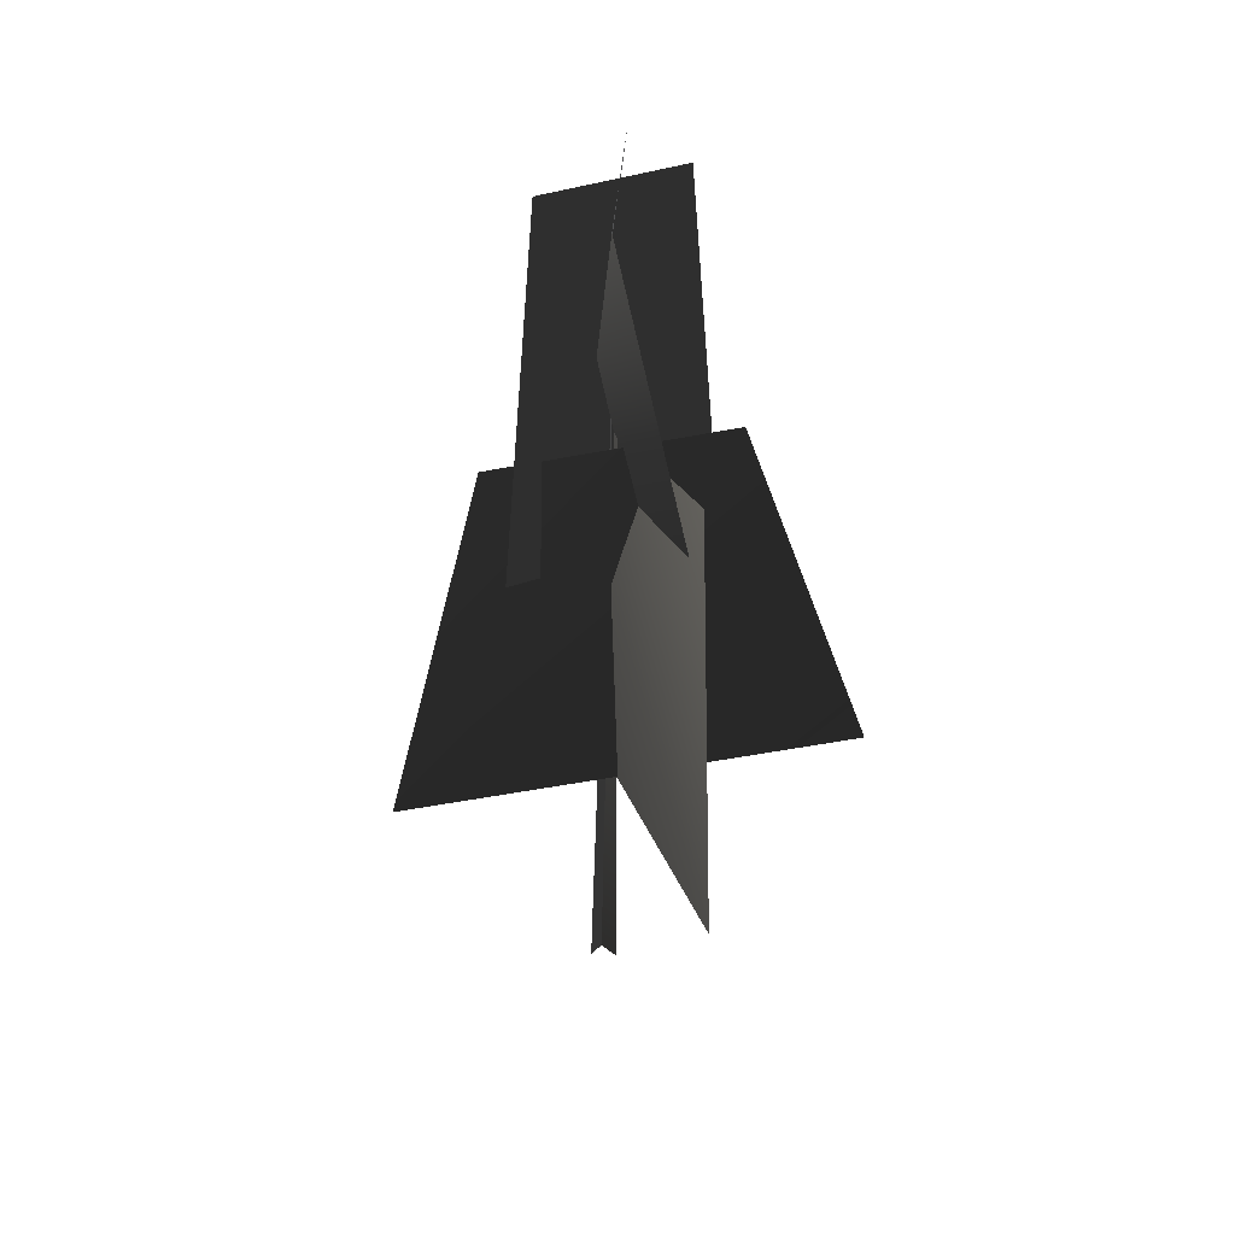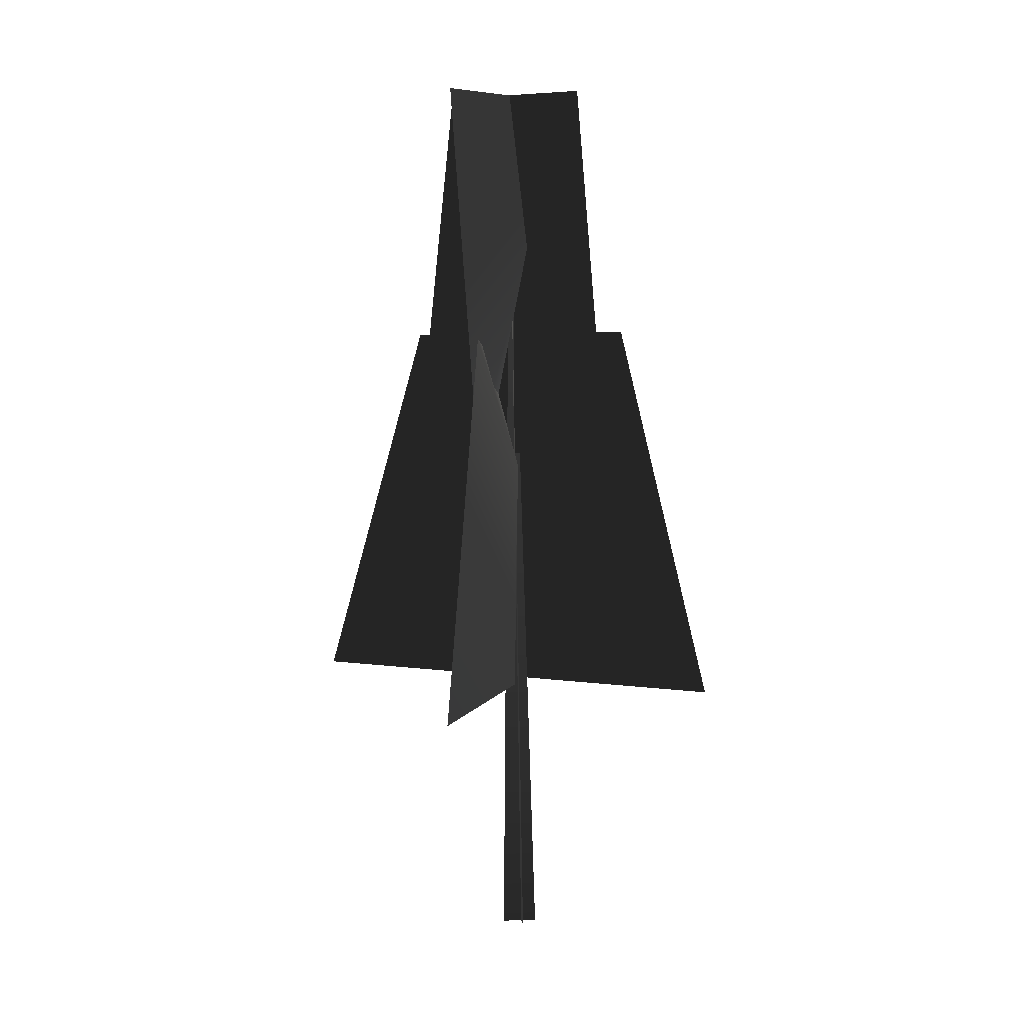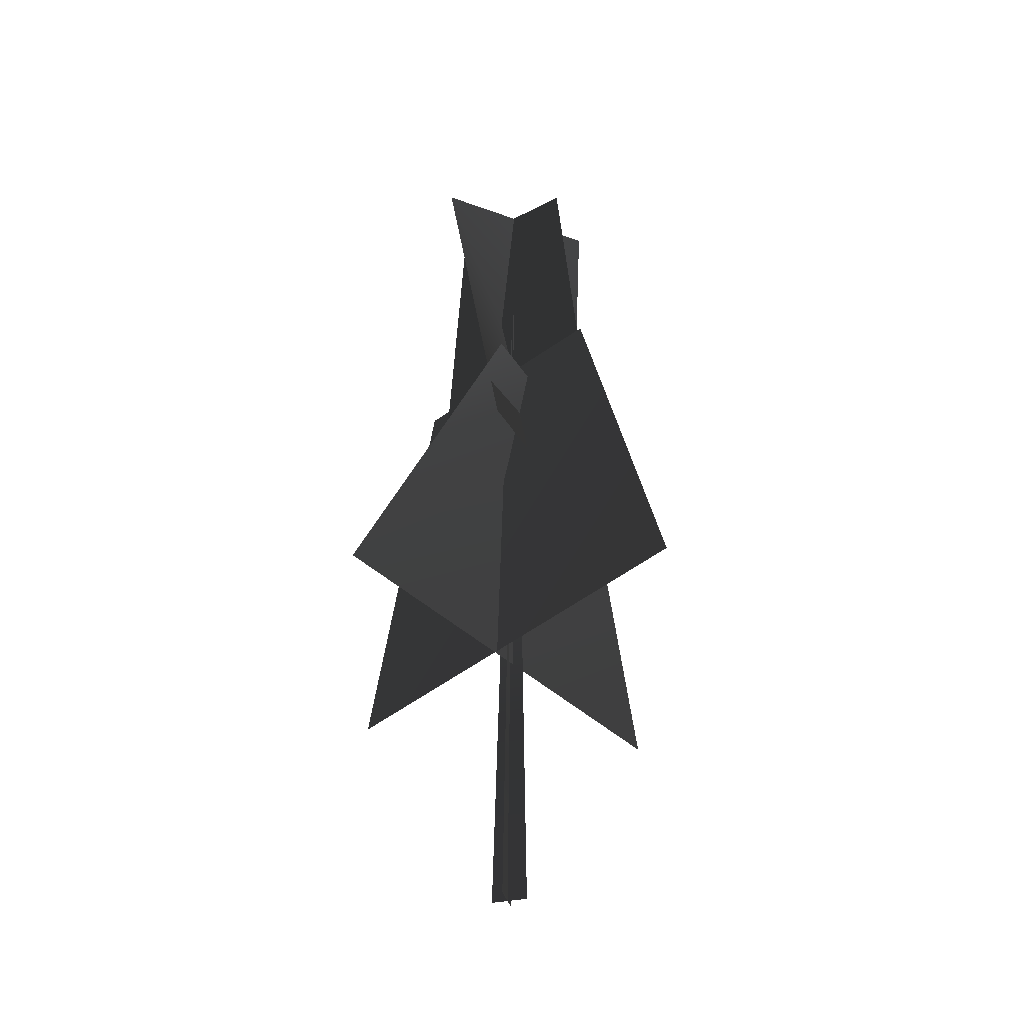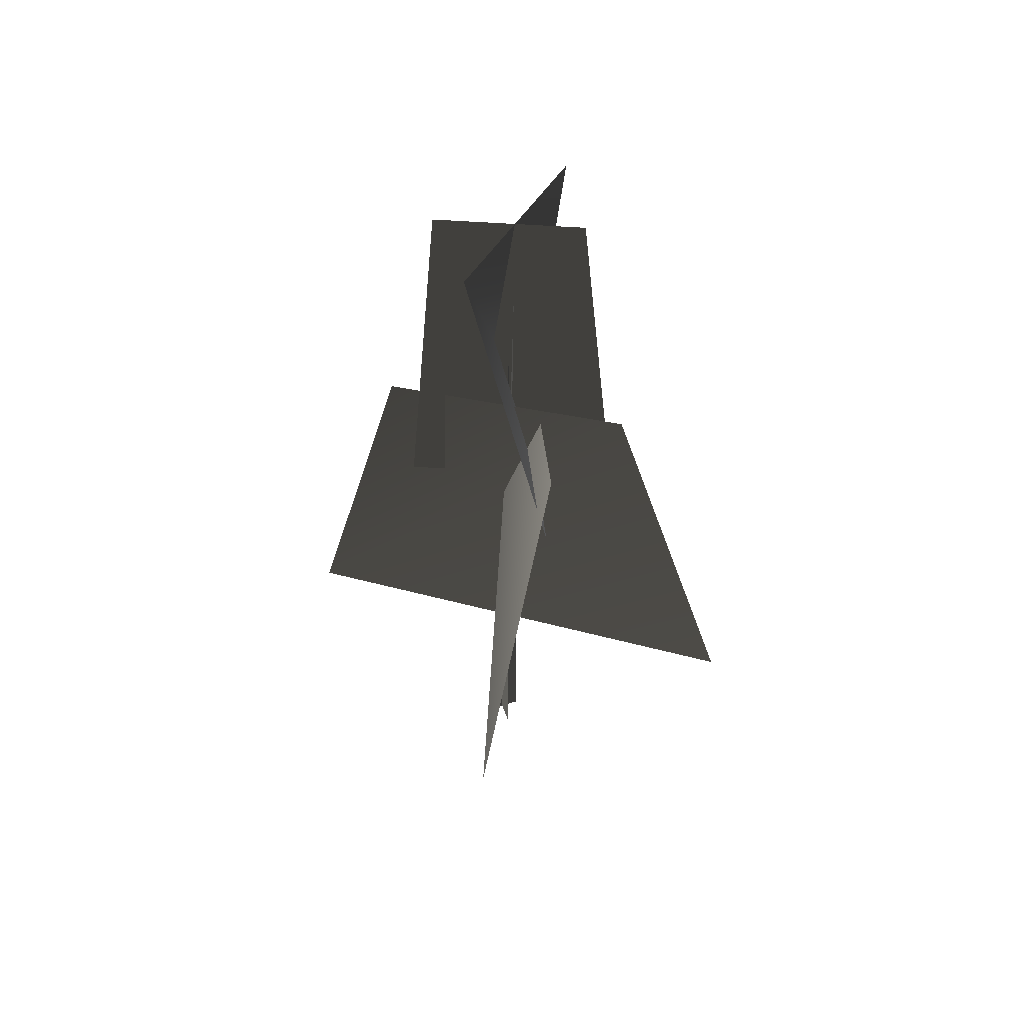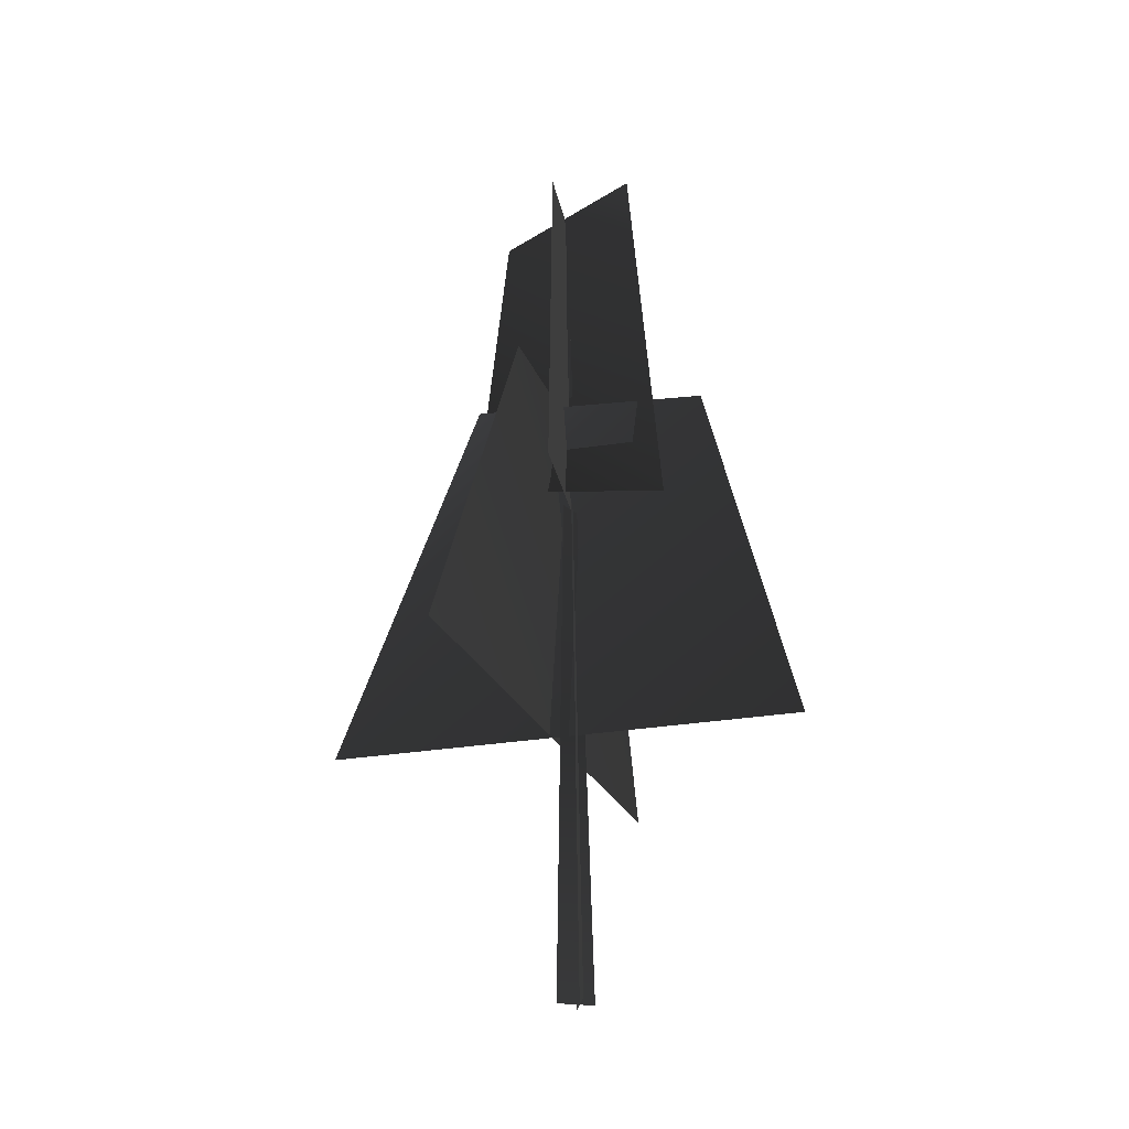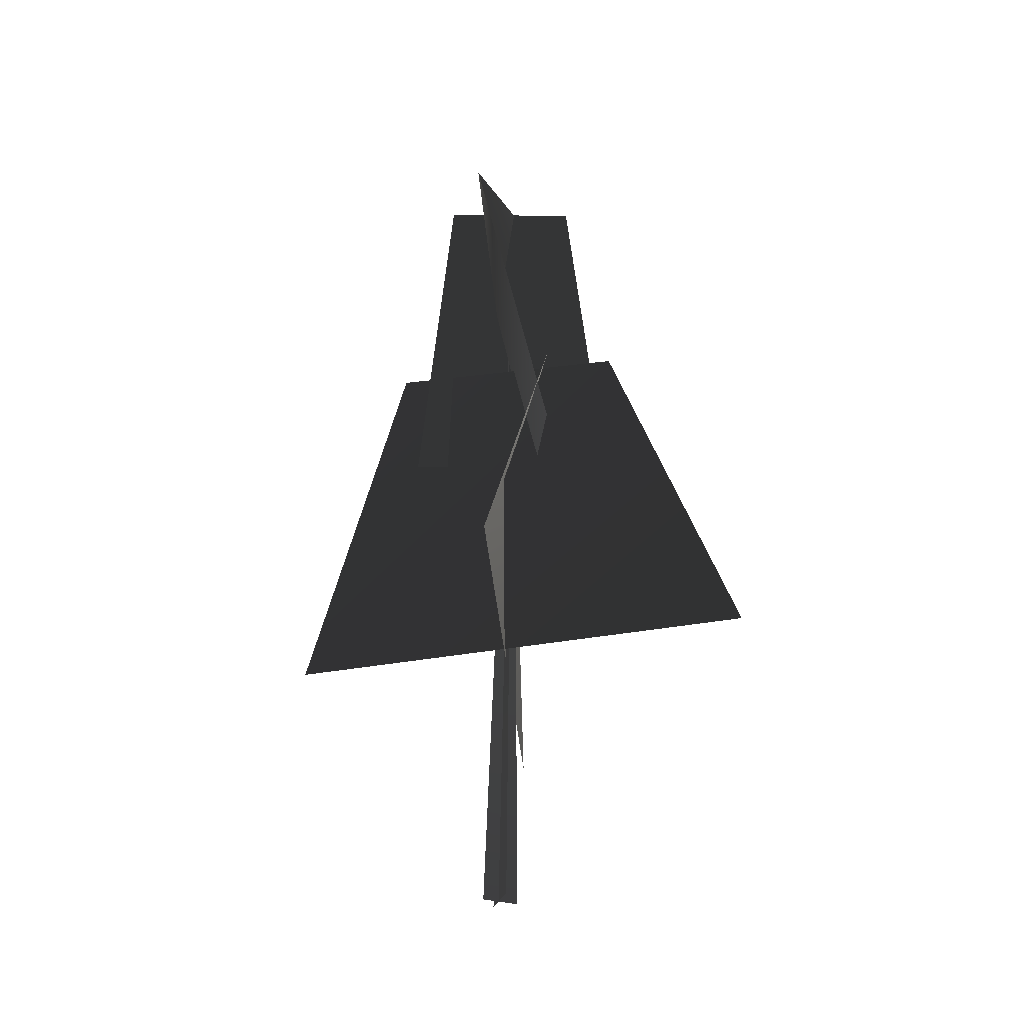
<metadata>
{"format":"obj","ext":"obj","renderer":"f3d","projection":"perspective","resolution":1024,"background":"white","views":[{"elev":40.6,"azim":-45.4,"up":"+Y"},{"elev":4.5,"azim":174.2,"up":"+Y"},{"elev":-36.4,"azim":15.8,"up":"+Y"},{"elev":54.9,"azim":-17.3,"up":"+Y"},{"elev":-32.1,"azim":82.0,"up":"+Y"},{"elev":-35.5,"azim":-18.7,"up":"+Y"}]}
</metadata>
<code>
v 1.208 11.87 -1.938
v -1.258 20.74 1.482
v 0.3705 11.95 2.31
v 1.793 20.68 -1.119
v -2.081 11.89 -0.7485
v 1.608 20.68 0.7281
v 2.489 11.75 0.9168
v -1.396 20.77 -0.3667
v -2.139 6.103 5.124
v 2.138 5.805 -4.678
v 1.279 14.63 -2.89
v 0.4644 14.15 2.292
v -4.344 6.037 -2.192
v 4.661 6.037 3.588
v 2.389 14.79 1.609
v -2.41 14.84 -1.033
v 1.208 11.87 -1.938
v 0.3705 11.95 2.31
v -1.258 20.74 1.482
v 1.793 20.68 -1.119
v -2.081 11.89 -0.7485
v 2.489 11.75 0.9168
v 1.608 20.68 0.7281
v -1.396 20.77 -0.3667
v -2.139 6.103 5.124
v 1.279 14.63 -2.89
v 2.138 5.805 -4.678
v 0.4644 14.15 2.292
v -4.344 6.037 -2.192
v 2.389 14.79 1.609
v 4.661 6.037 3.588
v -2.41 14.84 -1.033
v -0.05434 -0.1375 -0.4408
v 0.2283 19.82 0.1681
v -0.02296 -0.1425 0.3622
v 0.402 -0.1375 -0.1281
v 0.2283 19.82 0.1681
v -0.4014 -0.1425 -0.1097
v -0.05434 -0.1375 -0.4408
v -0.02296 -0.1425 0.3622
v 0.2283 19.82 0.1681
v 0.402 -0.1375 -0.1281
v -0.4014 -0.1425 -0.1097
v 0.2283 19.82 0.1681
g MEP_Con_01_f_LOD_02(Clone)_13982_432
f 1 3 2
f 4 1 2
f 5 7 6
f 8 5 6
f 9 11 10
f 12 11 9
f 13 15 14
f 16 15 13
f 17 19 18
f 20 19 17
f 21 23 22
f 24 23 21
f 25 27 26
f 28 25 26
f 29 31 30
f 32 29 30
f 33 35 34
f 36 38 37
f 39 41 40
f 42 44 43

</code>
